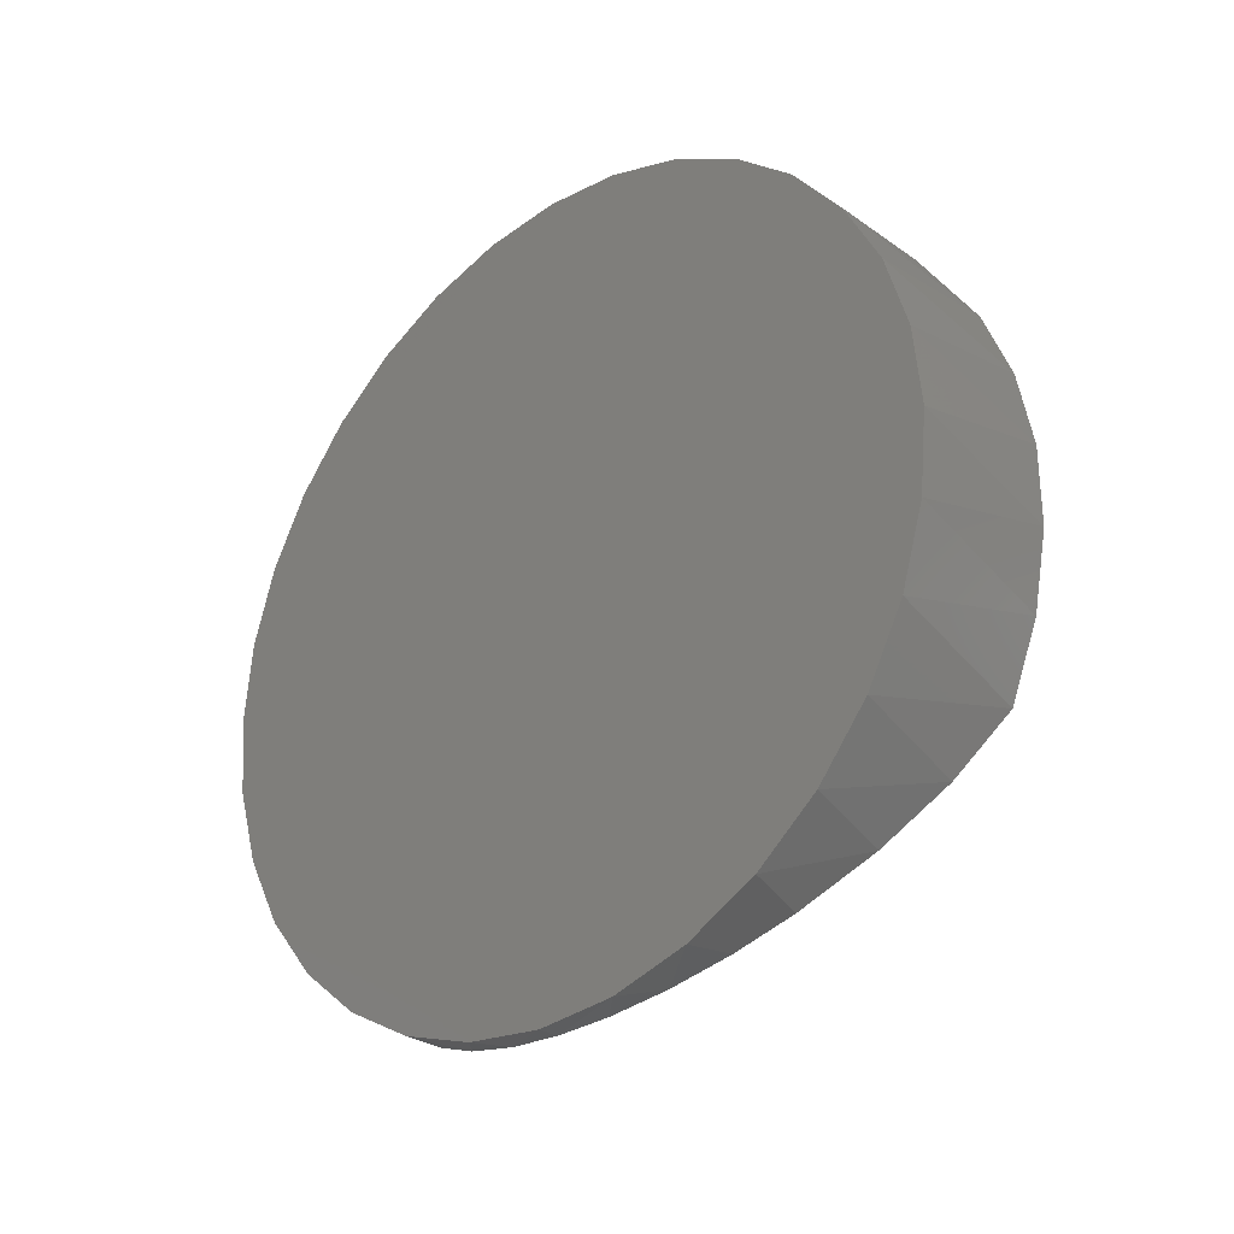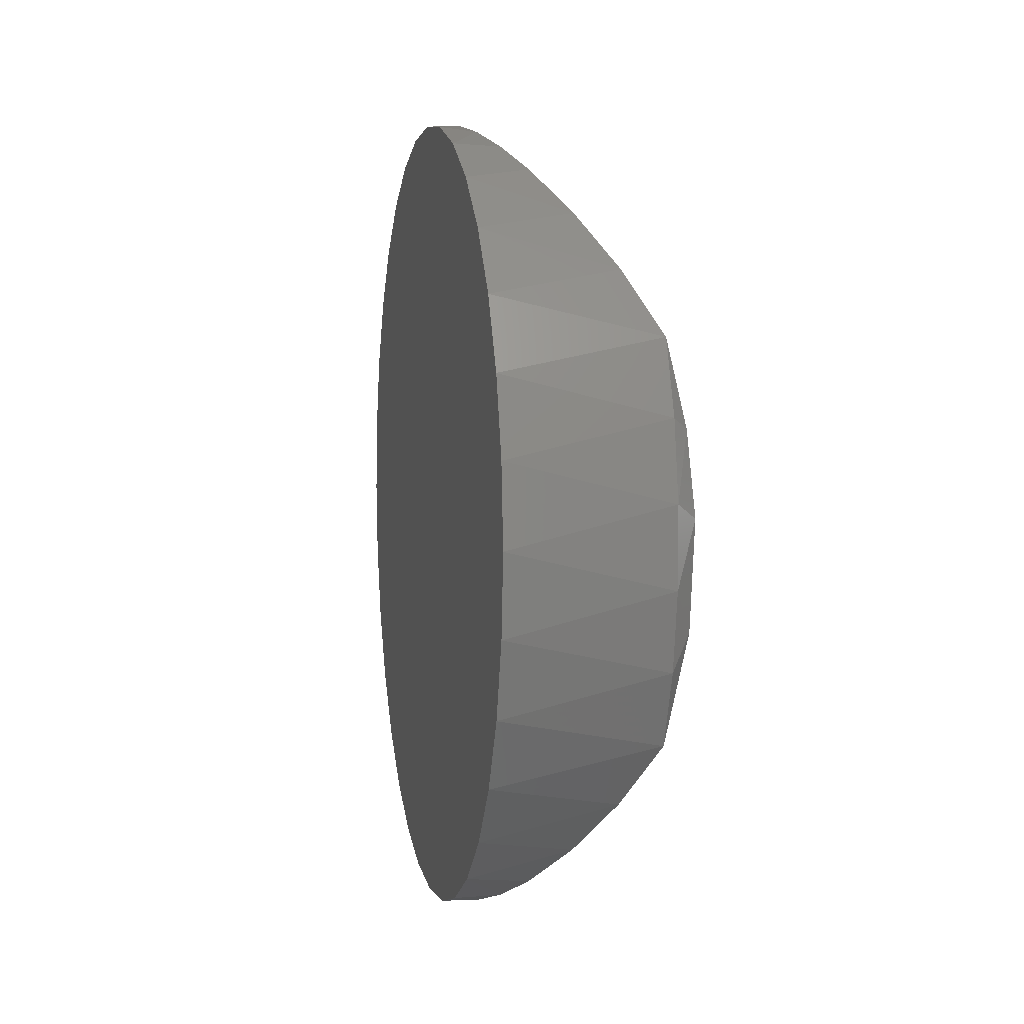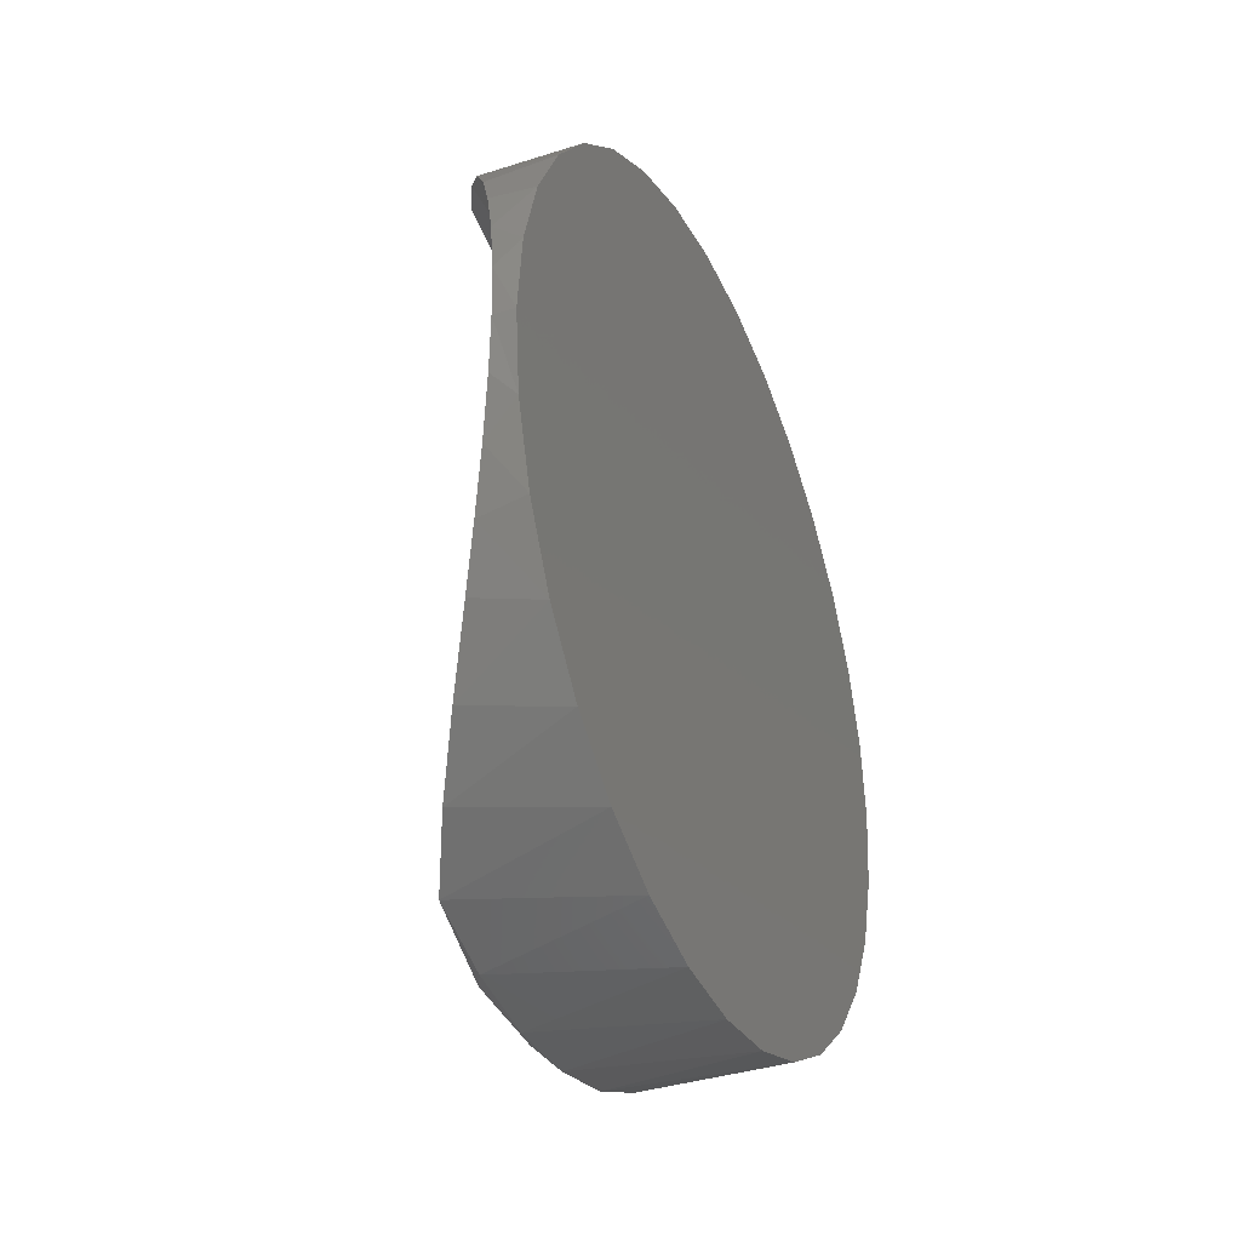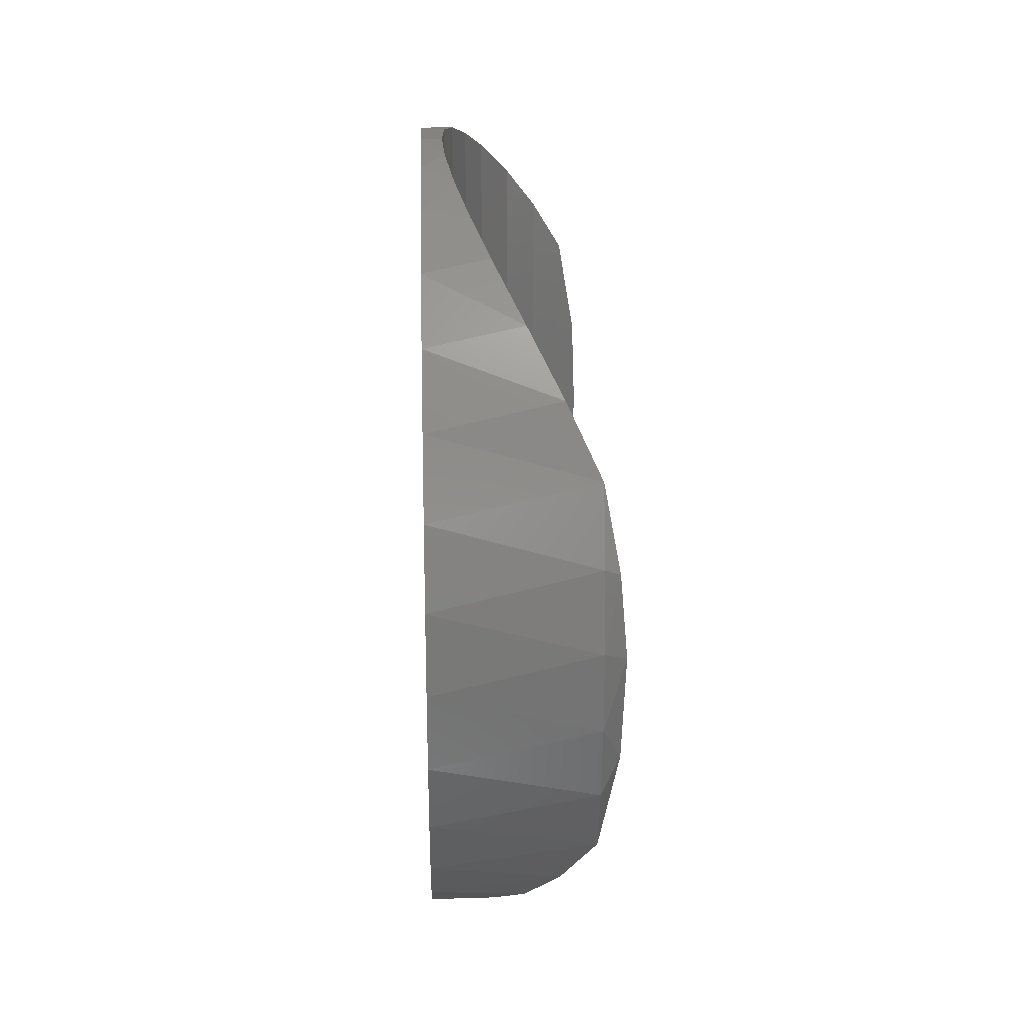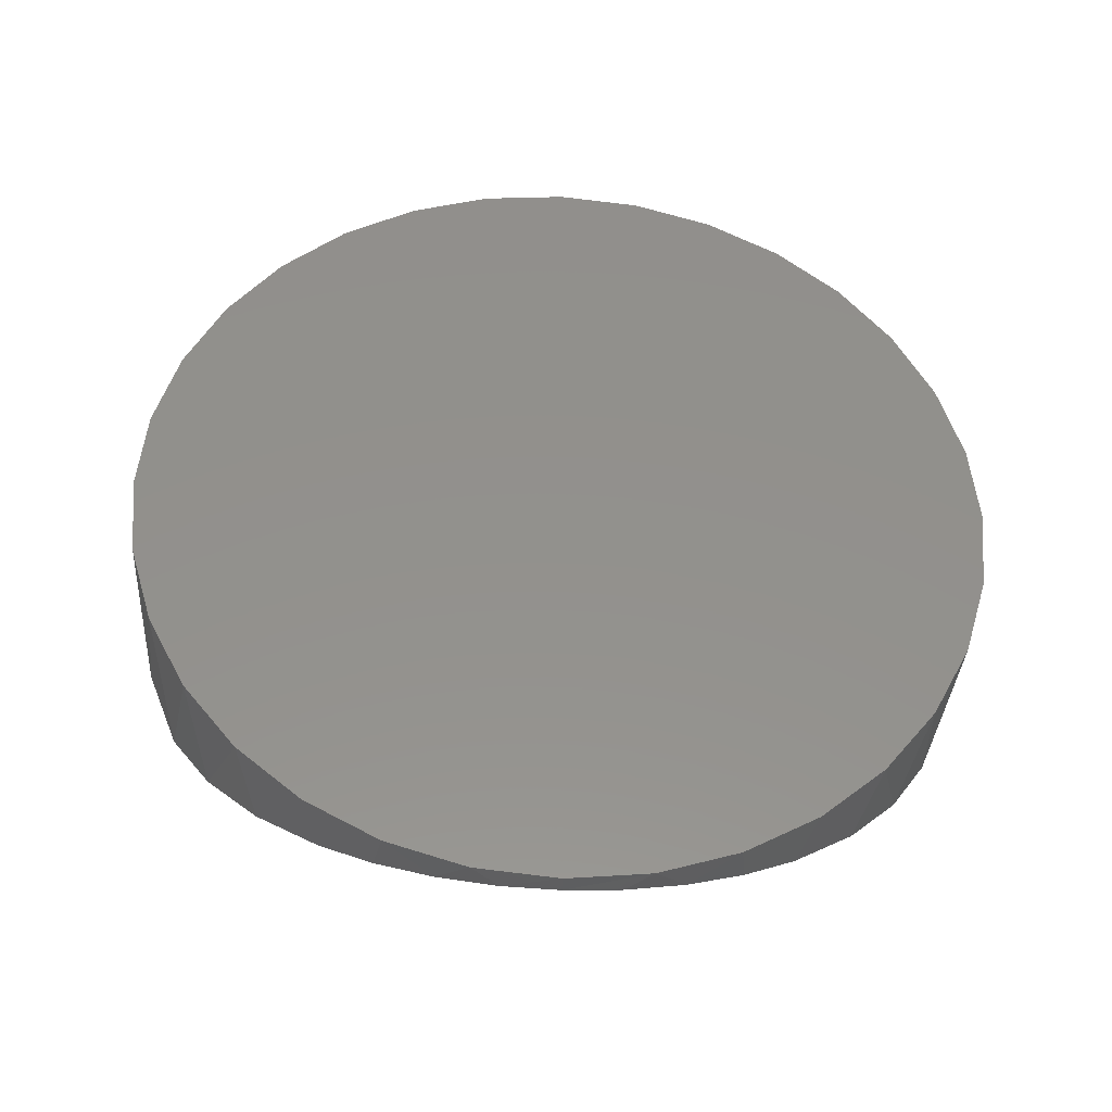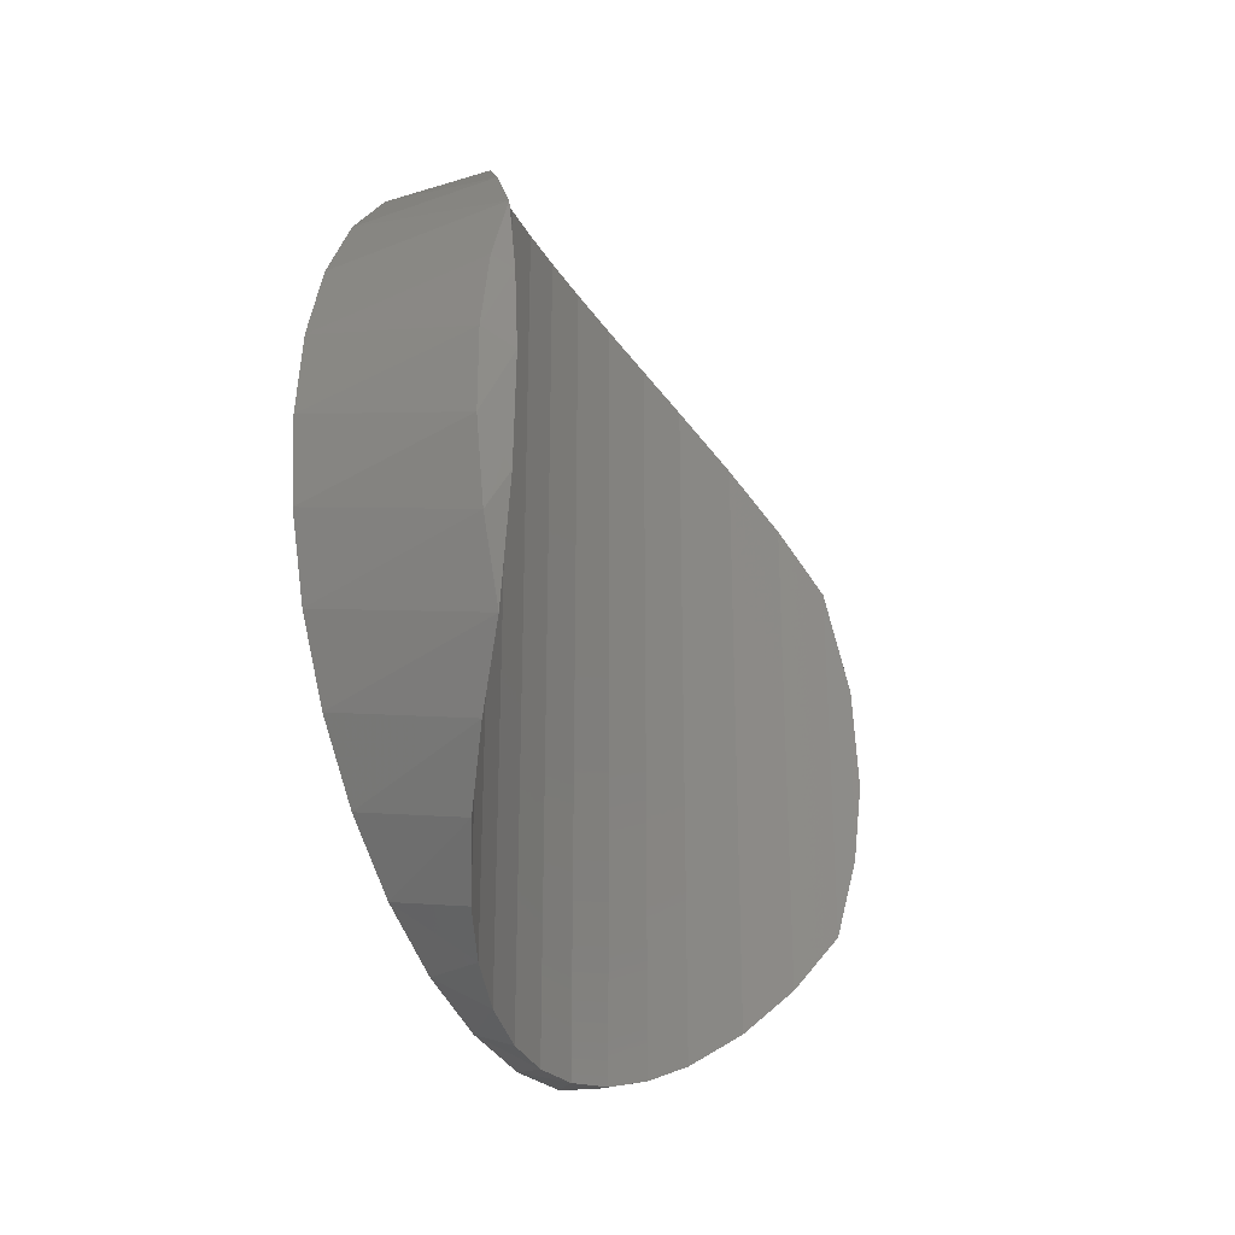
<metadata>
{"format":"stl","ext":"stl","renderer":"f3d","projection":"perspective","resolution":1024,"background":"white","views":[{"elev":-28.4,"azim":-47.2,"up":"+Y"},{"elev":4.8,"azim":-11.5,"up":"+Y"},{"elev":-35.2,"azim":-156.6,"up":"+Z"},{"elev":23.9,"azim":-2.0,"up":"+Y"},{"elev":-36.3,"azim":-93.8,"up":"+Y"},{"elev":-28.2,"azim":24.4,"up":"+Y"}]}
</metadata>
<code>
# stl→obj: 76 verts, 148 faces
v 0.3378 -0.03645 -0.7156
v 0.3306 0.1577 -0.7085
v 0.3253 -0.1869 -0.703
v 0.3378 0.05224 0.7156
v 0.3306 -0.1419 0.7085
v 0.3253 0.2027 0.703
v 0.2969 -0.3412 0.6727
v 0.2969 0.357 0.6727
v 0.2367 -0.4565 0.599
v 0.2367 0.4723 0.599
v 0.1755 -0.5564 0.506
v 0.1755 0.5722 0.506
v 0.1197 -0.6391 0.3947
v 0.1197 0.6549 0.3947
v 0.08586 -0.6866 0.3034
v 0.08586 0.7024 0.3034
v 0.06 -0.722 0.2042
v 0.06 0.7378 0.2042
v 0.04397 -0.7435 0.09929
v 0.04397 0.7593 0.09929
v 0.03906 -0.75 1.233e-16
v 0.03906 0.7658 -9.282e-17
v 0.04397 -0.7435 -0.09929
v 0.04397 0.7593 -0.09929
v 0.06 -0.722 -0.2042
v 0.06 0.7378 -0.2042
v 0.08586 -0.6866 -0.3034
v 0.08586 0.7024 -0.3034
v 0.1197 -0.6391 -0.3947
v 0.1197 0.6549 -0.3947
v 0.1755 -0.5564 -0.506
v 0.1755 0.5722 -0.506
v 0.2367 -0.4565 -0.599
v 0.2367 0.4723 -0.599
v 0.2969 -0.3412 -0.6727
v 0.2969 0.357 -0.6727
v 0 -0.7354 0.1479
v 0 -0.6923 0.29
v 0 -0.6223 0.4211
v 0 -0.528 0.5359
v 0 -0.4132 0.6302
v 0 -0.2821 0.7002
v 0.2969 -0.2068 0.7269
v 0 -0.14 0.7433
v 0.2969 -0.06455 0.7544
v 0 0.007895 0.7579
v 0.2969 0.08034 0.7544
v 0 0.1558 0.7433
v 0.2969 0.2226 0.7269
v 0 0.2979 0.7002
v 0 0.5438 0.5359
v 0 0.429 0.6302
v 0 0.6381 0.4211
v 0 0.7081 0.29
v 0 0.7512 0.1479
v 0 -0.75 9.281e-17
v 0 0.7658 -9.282e-17
v 0 0.7512 -0.1479
v 0 0.7081 -0.29
v 0 0.6381 -0.4211
v 0 0.5438 -0.5359
v 0 0.429 -0.6302
v 0 0.2979 -0.7002
v 0.2969 0.2226 -0.7269
v 0 0.1558 -0.7433
v 0.2969 0.08034 -0.7544
v 0 0.007895 -0.7579
v 0.2969 -0.06455 -0.7544
v 0 -0.14 -0.7433
v 0.2969 -0.2068 -0.7269
v 0 -0.2821 -0.7002
v 0 -0.528 -0.5359
v 0 -0.4132 -0.6302
v 0 -0.6223 -0.4211
v 0 -0.6923 -0.29
v 0 -0.7354 -0.1479
f 1 2 3
f 4 5 6
f 6 5 7
f 6 7 8
f 8 7 9
f 8 9 10
f 10 9 11
f 10 11 12
f 12 11 13
f 12 13 14
f 14 13 15
f 14 15 16
f 16 15 17
f 16 17 18
f 18 17 19
f 18 19 20
f 20 19 21
f 20 21 22
f 22 21 23
f 22 23 24
f 24 23 25
f 24 25 26
f 26 25 27
f 26 27 28
f 28 27 29
f 28 29 30
f 30 29 31
f 30 31 32
f 32 31 33
f 32 33 34
f 34 33 35
f 34 35 36
f 36 35 3
f 36 3 2
f 37 17 38
f 17 15 38
f 39 11 40
f 40 11 9
f 40 9 41
f 42 43 44
f 44 43 45
f 44 45 46
f 45 47 46
f 48 46 47
f 47 49 48
f 50 48 49
f 51 52 10
f 10 12 51
f 53 51 12
f 12 14 53
f 54 18 55
f 8 10 52
f 8 52 50
f 8 50 49
f 7 43 42
f 7 42 41
f 7 41 9
f 56 21 37
f 37 21 19
f 37 19 17
f 38 15 39
f 39 15 13
f 39 13 11
f 53 14 54
f 54 14 16
f 54 16 18
f 22 57 20
f 20 57 55
f 20 55 18
f 58 26 59
f 26 28 59
f 60 32 61
f 61 32 34
f 61 34 62
f 63 64 65
f 65 64 66
f 65 66 67
f 67 66 68
f 67 68 69
f 68 70 69
f 71 69 70
f 72 73 33
f 33 31 72
f 74 72 31
f 31 29 74
f 75 25 76
f 35 33 73
f 35 73 71
f 35 71 70
f 36 64 63
f 36 63 62
f 36 62 34
f 57 22 58
f 58 22 24
f 58 24 26
f 59 28 60
f 60 28 30
f 60 30 32
f 74 29 75
f 75 29 27
f 75 27 25
f 21 56 23
f 23 56 76
f 23 76 25
f 45 5 4
f 4 47 45
f 5 43 7
f 5 45 43
f 8 49 6
f 6 49 47
f 6 47 4
f 66 2 1
f 1 68 66
f 2 64 36
f 2 66 64
f 35 70 3
f 3 70 68
f 3 68 1
f 46 48 44
f 67 69 65
f 65 69 71
f 65 71 63
f 63 71 73
f 63 73 62
f 62 73 72
f 62 72 61
f 61 72 74
f 61 74 60
f 60 74 75
f 60 75 59
f 59 75 76
f 59 76 58
f 58 76 56
f 58 56 57
f 57 56 37
f 57 37 55
f 55 37 38
f 55 38 54
f 54 38 39
f 54 39 53
f 53 39 40
f 53 40 51
f 51 40 41
f 51 41 52
f 52 41 42
f 52 42 50
f 50 42 44
f 50 44 48

</code>
